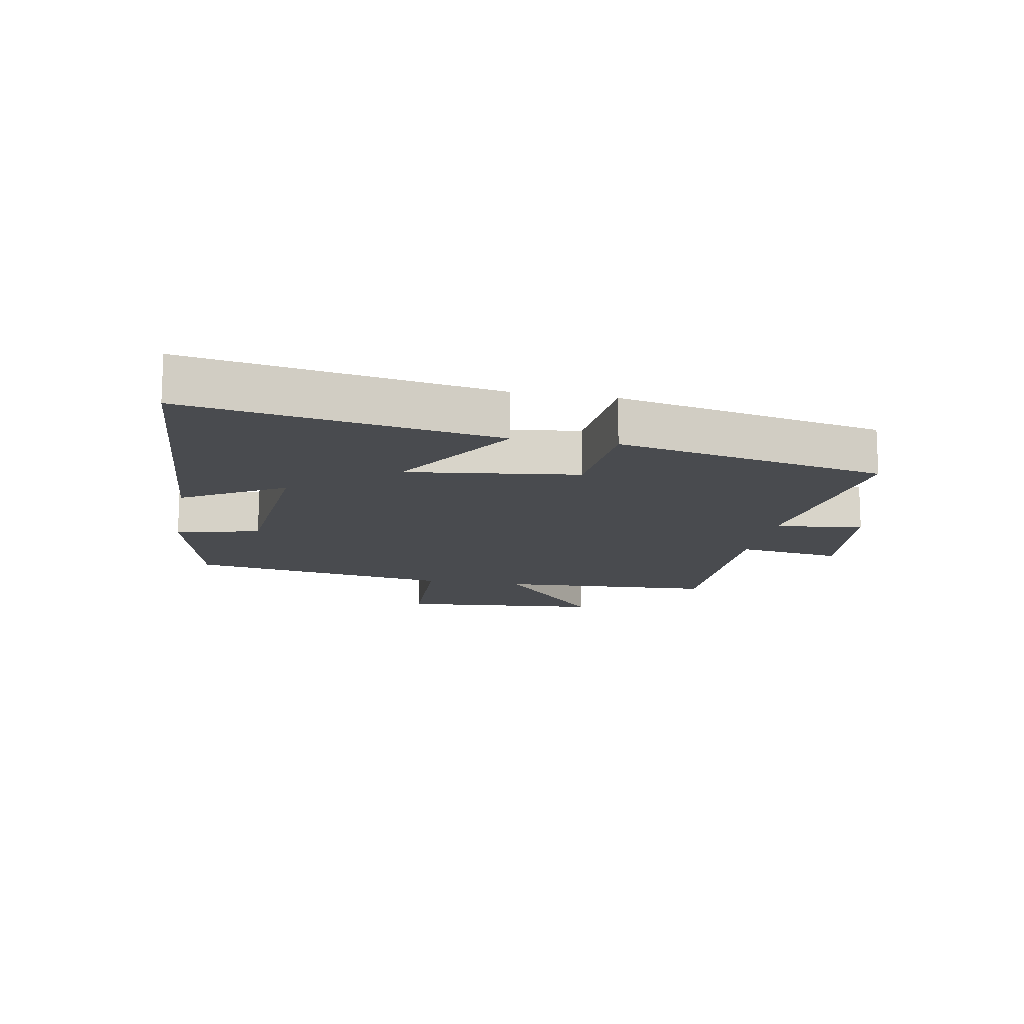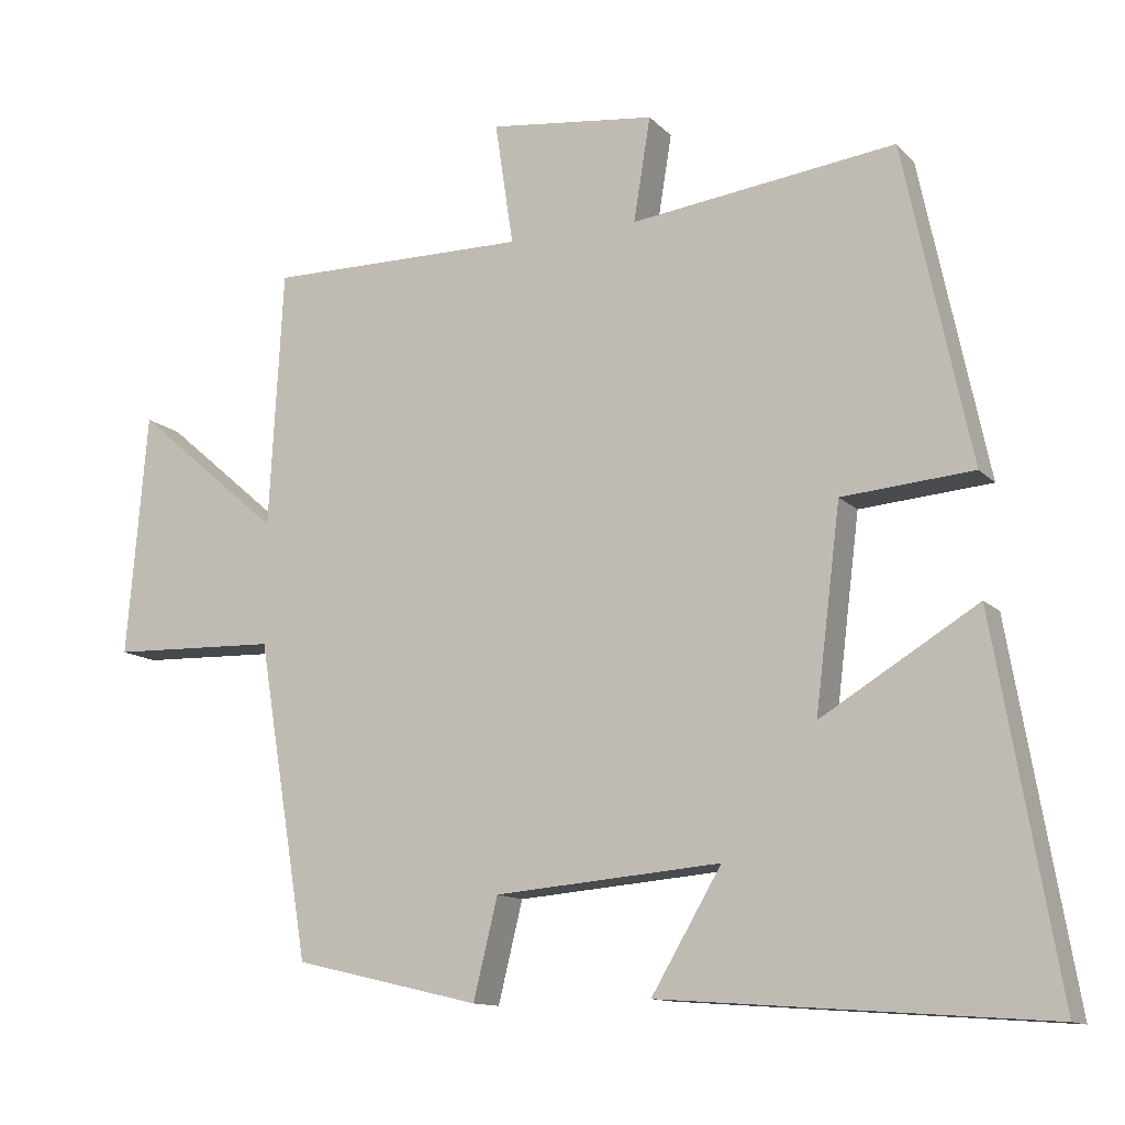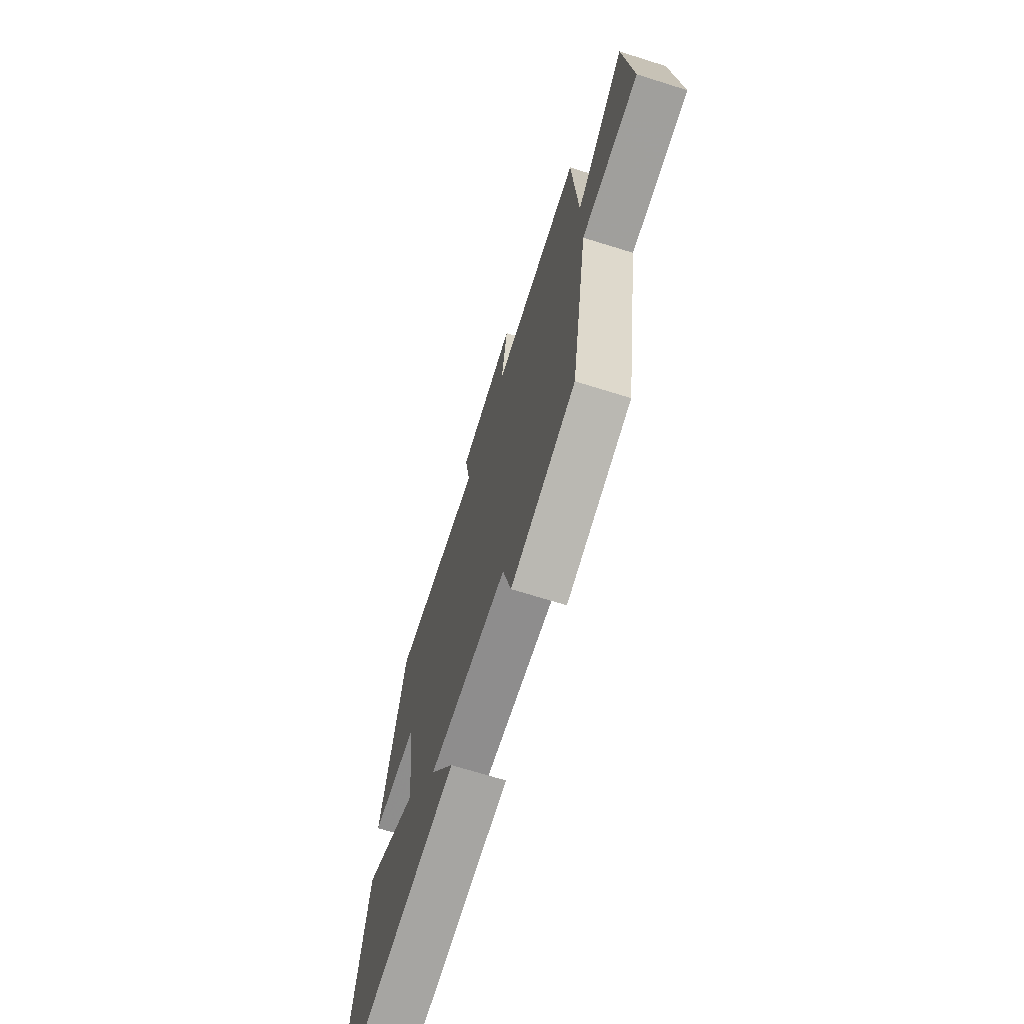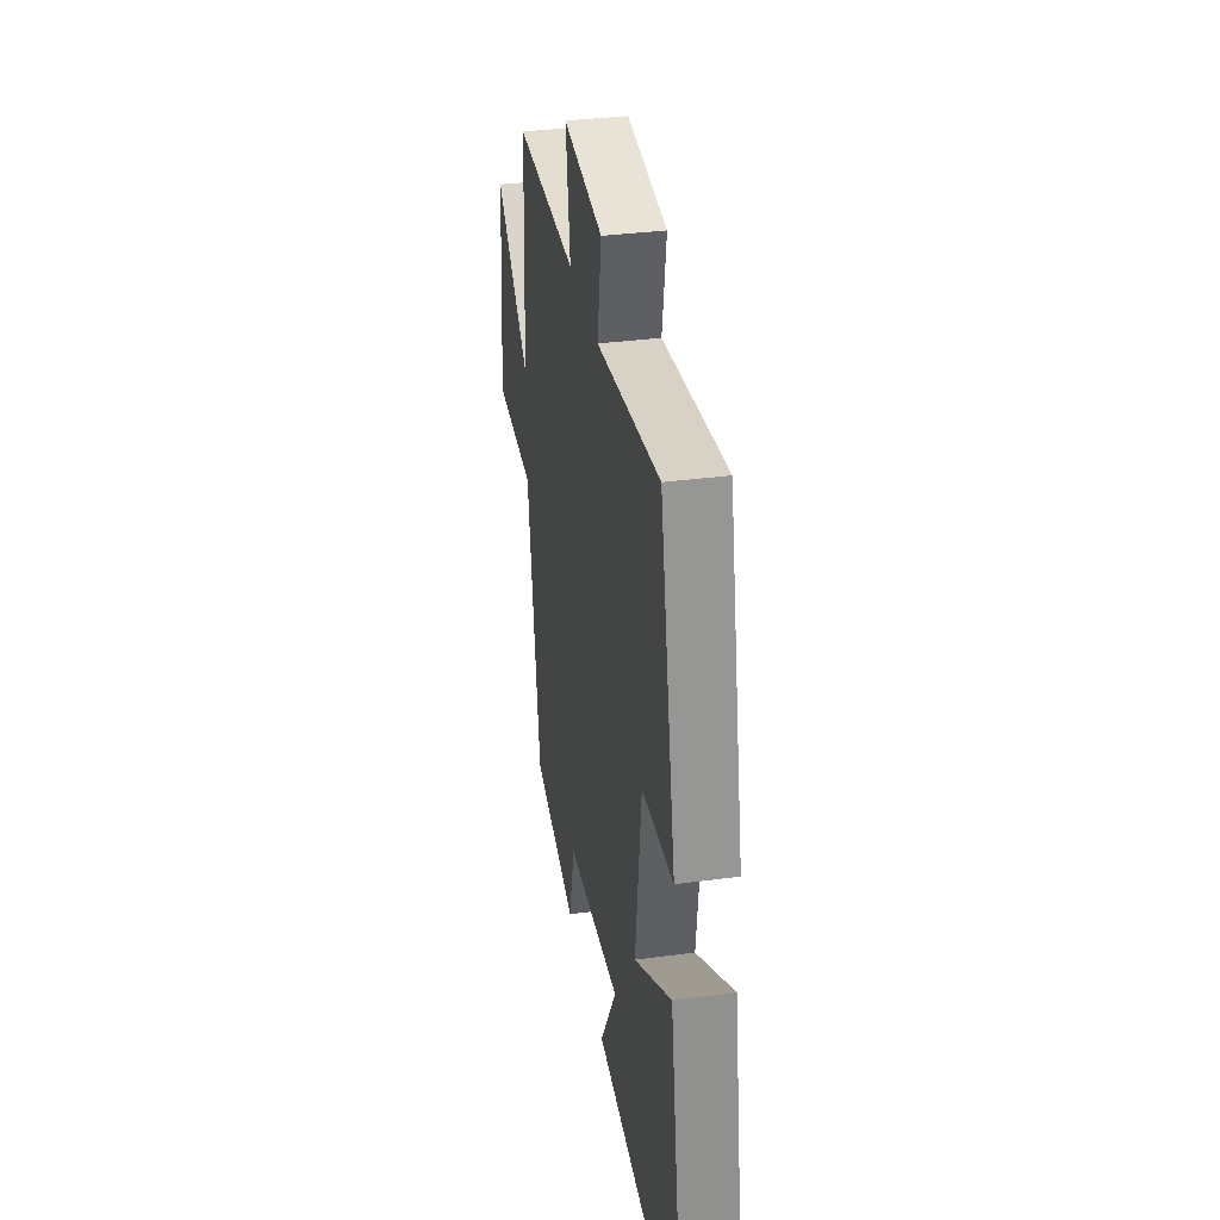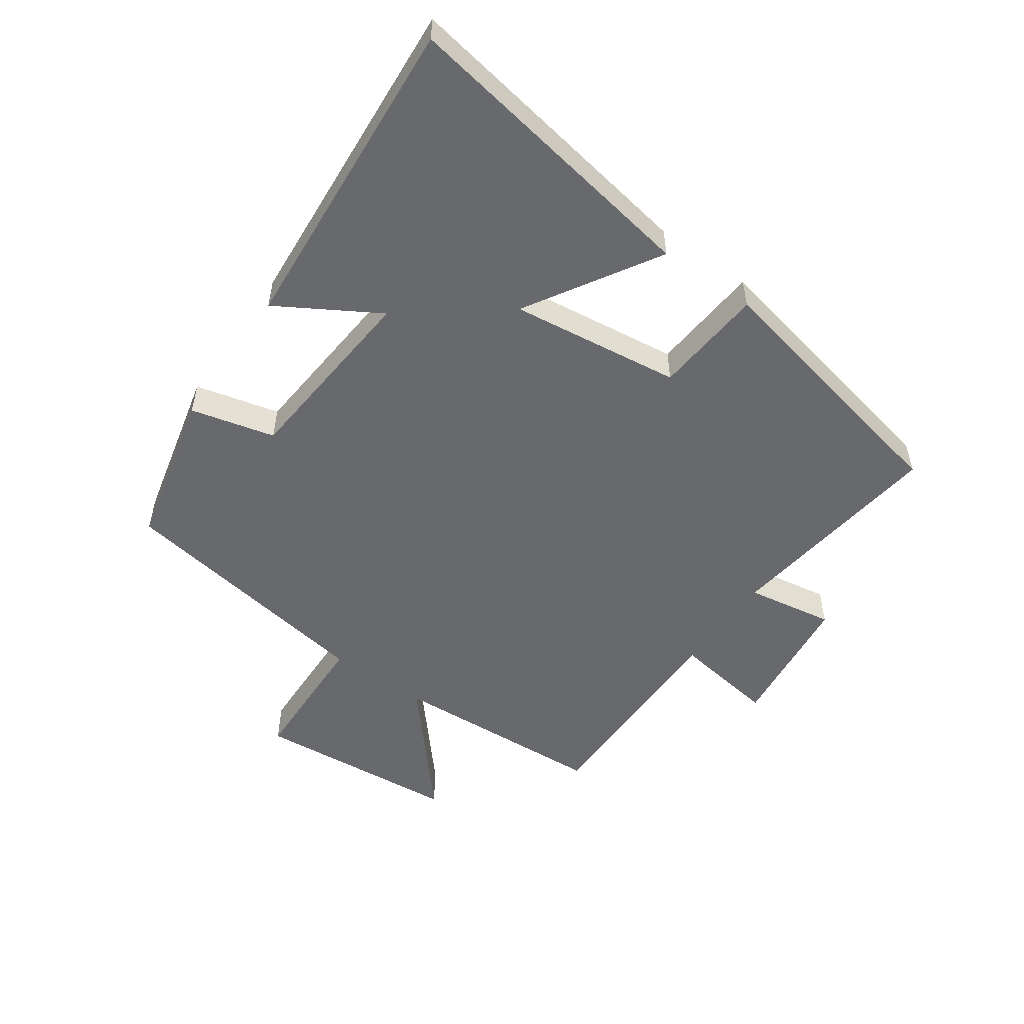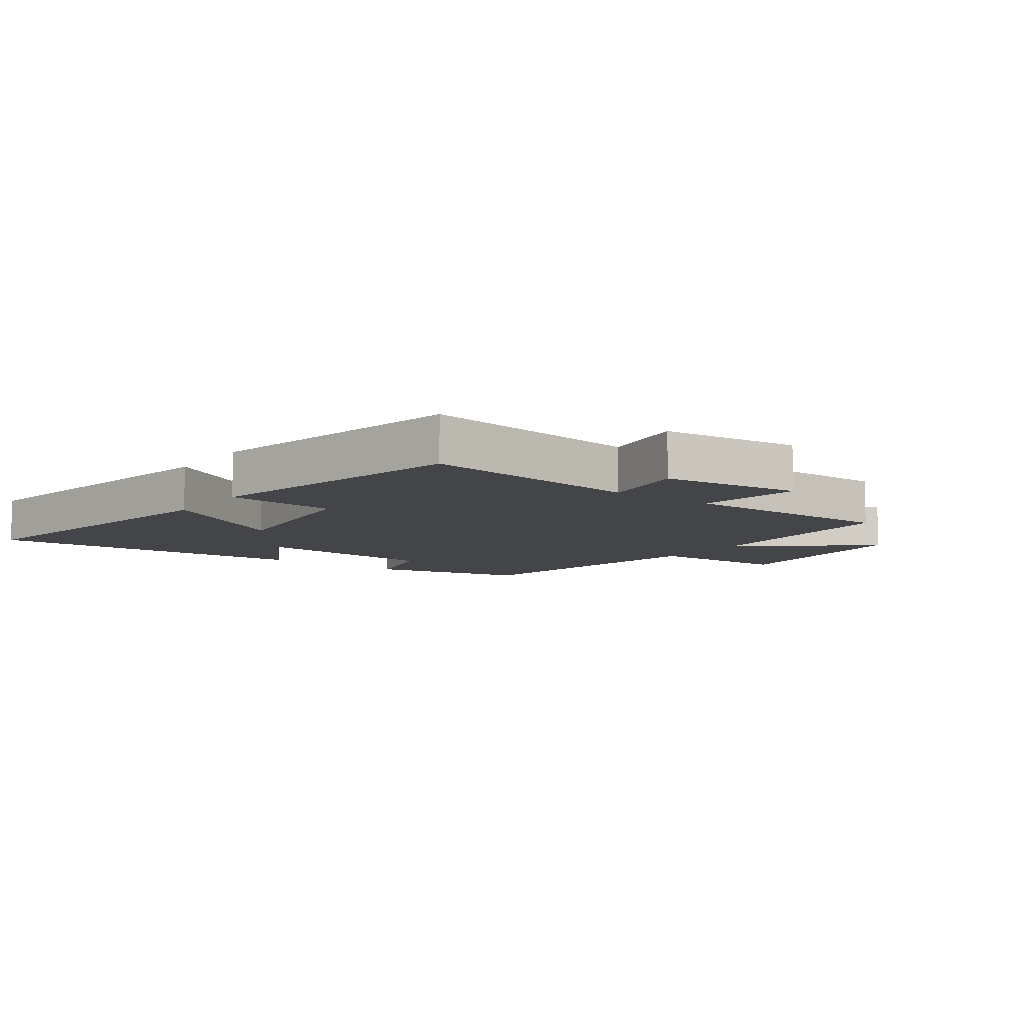
<metadata>
{"format":"obj","ext":"obj","renderer":"f3d","projection":"perspective","resolution":1024,"background":"white","views":[{"elev":-13.9,"azim":-100.4,"up":"+Y"},{"elev":-12.4,"azim":-154.3,"up":"+Z"},{"elev":-69.5,"azim":72.6,"up":"+Z"},{"elev":34.8,"azim":-100.1,"up":"+Z"},{"elev":-52.7,"azim":-125.0,"up":"+Y"},{"elev":-8.7,"azim":-36.3,"up":"+Y"}]}
</metadata>
<code>
v 0.481 0.07 0.501
v 0.5 0.07 0.152
v 0.699 0.07 0.323
v 0.727 0.07 -0.007
v 0.5 0.07 -0.014
v 0.43 0.07 -0.441
v 0.178 0.07 -0.5
v 0.145 0.07 -0.365
v -0.161 0.07 -0.339
v -0.066 0.07 -0.5
v -0.586 0.07 -0.538
v -0.5 0.07 -0.043
v -0.288 0.07 -0.172
v -0.322 0.07 0.102
v -0.5 0.07 0.117
v -0.409 0.07 0.547
v -0.05 0.07 0.5
v -0.073 0.07 0.641
v 0.153 0.07 0.667
v 0.128 0.07 0.5
v 0.481 0 0.501
v 0.5 0 0.152
v 0.699 0 0.323
v 0.727 0 -0.007
v 0.5 0 -0.014
v 0.43 0 -0.441
v 0.178 0 -0.5
v 0.145 0 -0.365
v -0.161 0 -0.339
v -0.066 0 -0.5
v -0.586 0 -0.538
v -0.5 0 -0.043
v -0.288 0 -0.172
v -0.322 0 0.102
v -0.5 0 0.117
v -0.409 0 0.547
v -0.05 0 0.5
v -0.073 0 0.641
v 0.153 0 0.667
v 0.128 0 0.5
f 17 18 19 20
f 14 15 16 17
f 13 14 17 20
f 11 12 13
f 10 11 13
f 9 10 13
f 20 1 2
f 13 20 2
f 9 13 2
f 8 9 2
f 7 8 2
f 6 7 2
f 5 6 2
f 2 3 4 5
f 40 39 38 37
f 37 36 35 34
f 40 37 34 33
f 33 32 31
f 33 31 30
f 33 30 29
f 22 21 40
f 22 40 33
f 22 33 29
f 22 29 28
f 22 28 27
f 22 27 26
f 22 26 25
f 25 24 23 22
f 1 21 22 2
f 2 22 23 3
f 3 23 24 4
f 4 24 25 5
f 5 25 26 6
f 6 26 27 7
f 7 27 28 8
f 8 28 29 9
f 9 29 30 10
f 10 30 31 11
f 11 31 32 12
f 12 32 33 13
f 13 33 34 14
f 14 34 35 15
f 15 35 36 16
f 16 36 37 17
f 17 37 38 18
f 18 38 39 19
f 19 39 40 20
f 20 40 21 1

</code>
